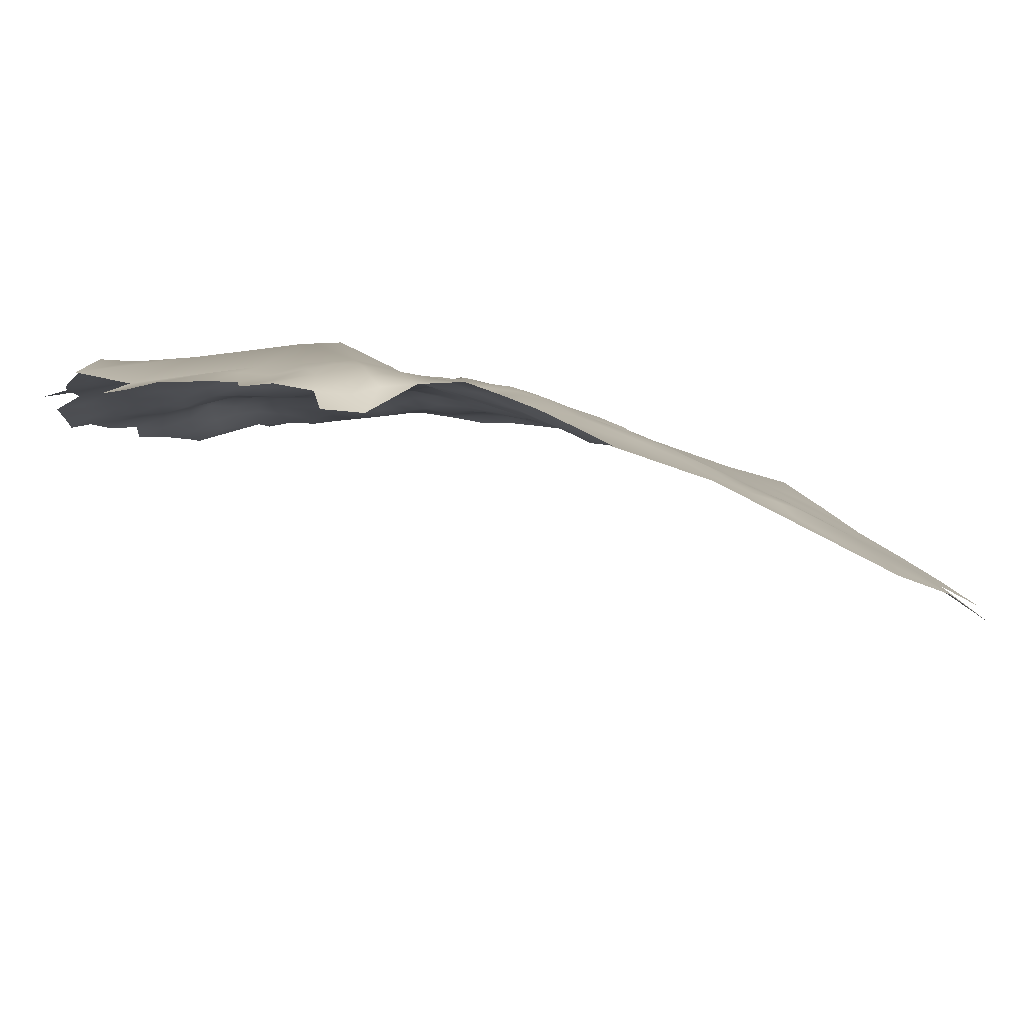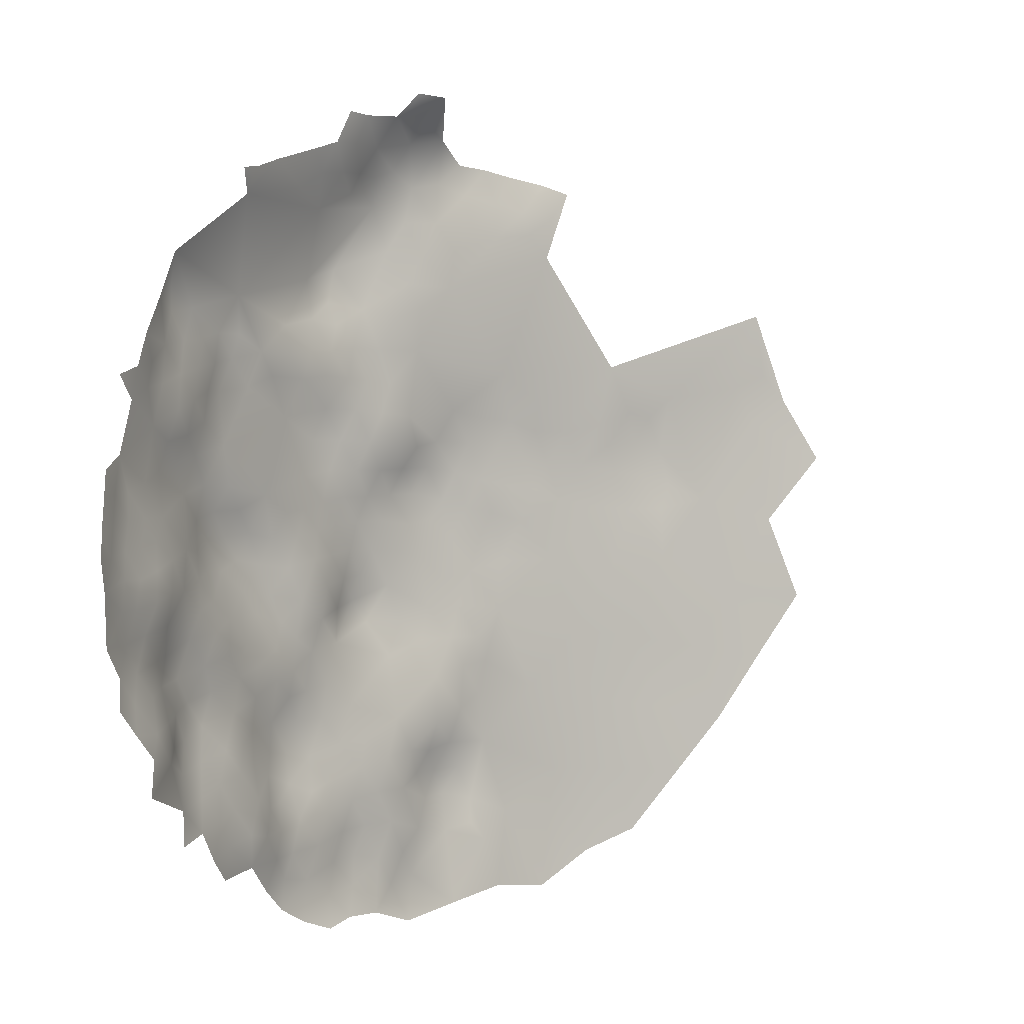
<metadata>
{"format":"obj","ext":"obj","renderer":"f3d","projection":"perspective","resolution":1024,"background":"white","views":[{"elev":78.7,"azim":154.8,"up":"+Y"},{"elev":-17.3,"azim":96.1,"up":"+Y"}]}
</metadata>
<code>
v -187.3 411.3 59.35
v -183.9 413.5 61.26
v -184.3 417.5 60.49
v -187.3 415.4 59.16
v -187.3 419.7 58.48
v -187.3 424 57.6
v -190.7 417.2 57.25
v -183.3 422 60.35
v -194.1 418.6 54.97
v -190.7 412.9 57.7
v -187.4 428.3 56.29
v -190.7 425 54.5
v -190.7 429 52.69
v -194.1 426 51.72
v -194.1 422.2 53.55
v -184.1 427.4 59.5
v -187.5 432.7 54.19
v -183.6 431.6 57.72
v -194.2 414.6 55.8
v -197.7 415.6 53.42
v -197.4 411.9 55.06
v -194.3 410.4 56.61
v -190.9 433.3 51.04
v -183.8 409.2 62.26
v -180.2 408.7 65.43
v -186.6 405.3 60.85
v -182.5 405.1 64.5
v -190.6 408.4 58.18
v -197.9 408.3 55.99
v -194.3 406.3 57.43
v -197.8 419.8 52.01
v -201.4 411.4 51.71
v -184.8 436.4 54.88
v -188.1 437.2 52.83
v -190.6 421.1 56.18
v -181.4 435.6 57.33
v -178.1 434.1 59.77
v -178 438.2 58.76
v -177.6 428.5 62.16
v -174.7 436.3 61
v -178.6 442.9 59
v -185 440.8 54.32
v -201.2 416.3 50.14
v -204.5 407.1 50.29
v -194.1 429.7 49.53
v -194.8 434.1 47.82
v -197.8 430.5 47.1
v -201.3 432.5 44.92
v -201.8 428.8 46.21
v -197.8 427.4 49.16
v -201.6 424.9 48.19
v -197.8 423.6 50.99
v -174.1 440.3 61.69
v -180.3 401.9 65.81
v -185 402.1 63.28
v -207.2 409.6 46.78
v -208.1 414 44.52
v -210.9 410.8 42.84
v -210.6 405.9 43.84
v -207.5 404.9 47.55
v -209.4 399.9 45.67
v -213.6 406.7 40.41
v -203.6 401.7 51.64
v -200.7 405.9 54.54
v -205.5 429.1 42.65
v -205.4 424.9 44.47
v -204.8 416.1 47.43
v -201.9 420.4 48.71
v -181.1 416.2 62.18
v -204.6 421.8 46.31
v -190.6 403.8 58.86
v -190.9 399.3 60.15
v -207.8 420.1 43.53
v -208.2 424.6 41.3
v -211.3 421.1 39.76
v -177 412.1 66.34
v -176.7 408.4 67.77
v -173.6 414.3 67.06
v -176.6 417.2 64.24
v -173.6 410.7 68.91
v -173.6 406 69.08
v -170.1 409.1 70.42
v -170.1 413.1 69.59
v -170.4 416.6 67.73
v -167.9 421.4 68.04
v -166.7 410.9 70.98
v -166.7 415.6 70.24
v -167.1 406.8 70.79
v -170 405 70.1
v -166.8 402.9 70.33
v -163.2 406 71.29
v -163.2 400.6 71.36
v -170.6 401.2 69.26
v -167.3 399 70.11
v -174.5 399.7 67.89
v -178.1 397.3 66.41
v -174.2 394.8 67.75
v -170.9 397 68.8
v -177.6 392.8 67.14
v -170.6 392.6 70.07
v -181.6 391.1 65.74
v -177.7 388.1 67.69
v -181.1 395 65.48
v -179.9 384.3 66.77
v -159.3 399.3 71.82
v -182.9 386.6 66.31
v -182.8 382.3 65.95
v -183.3 377.7 65.2
v -179.5 380.5 66.87
v -179.4 375.7 67.56
v -182.5 372.9 65.89
v -184.5 369 66.17
v -179.5 370.9 67.92
v -176.2 373.5 68.6
v -176.1 378.4 68.86
v -176.3 382.9 68.31
v -172.8 380.6 70.6
v -172.9 385.3 70.7
v -169.1 378.4 72.05
v -172.9 375.9 70.37
v -165.9 381 72.45
v -173.2 389.9 69.77
v -169.5 387.7 71.92
v -169.4 382.6 72.12
v -162.6 378.4 71.91
v -158.4 381.2 72.79
v -172.9 371.5 70.11
v -168.2 373.5 71.54
v -169.5 369.3 71.56
v -166 385.5 72.46
v -166.3 390 72.54
v -162.5 388 73.57
v -162.8 391.9 73.31
v -158.8 385.8 73.55
v -184.1 398 63.75
v -187.9 396.1 61.96
v -187.8 400.4 61.67
v -191.4 394 60.88
v -194.4 395.6 58.71
v -194.9 391 59.35
v -191.5 389.8 62.18
v -188.4 392.5 62.59
v -187.4 388.9 64.74
v -184.9 394 63.61
v -198.6 393.5 56.08
v -201.5 389.6 54.31
v -198.2 388 57.32
v -204.8 387.5 51.69
v -201.4 385.4 54.97
v -204.6 382.5 53.14
v -201.3 380.8 56.03
v -201.3 376.4 57.29
v -198 383.2 58.02
v -191.2 385.6 63.44
v -208.5 383.8 50.05
v -204.7 378 54.8
v -208.2 379 51.66
v -211.4 375.2 50.45
v -208.2 389.2 48.96
v -205.1 393 50.55
v -207.9 373.9 53.34
v -194.6 385.6 60.84
v -197.7 378.6 58.76
v -194.9 380.8 60.47
v -160.1 395.3 72.5
v -159.4 390.6 73.39
v -155.9 393 74.17
v -156.1 401.2 73.08
v -155.9 405 73.33
v -159.5 403.6 72
v -156 397.1 72.9
v -152.5 399.1 74.16
v -152.8 403.2 74.26
v -152.6 395.4 74.51
v -149.6 394.3 75.46
v -149.3 398.2 75.22
v -152.2 391 75.44
v -201.2 372.3 58.44
v -162.5 413.1 71.74
v -166.8 395.3 71.22
v -177 448 59.51
v -181.2 446.3 57.3
v -181.5 451.3 56.63
v -181.6 439.4 56.74
v -182 443.3 56.2
v -205.4 433.4 40.72
v -201.1 437 42.39
v -147.4 389.1 76.49
v -191.8 381.3 62.97
v -193.2 376.9 61.67
v -196.8 373.9 59.69
v -193.1 372.3 62.54
v -189.8 374.9 63.46
v -189.7 370.9 63.96
v -186.1 373.3 64.55
v -186.7 377.1 64.45
v -193 368.8 63.53
v -196.5 369.2 61.17
v -197.5 404.9 57.26
v -150.5 382.2 75.33
v -150.9 386.5 75.73
v -154.4 384 74.58
v -154.1 380.1 74.13
v -146.5 413.1 75.85
v -142.6 410.1 76.36
v -146.1 408.1 76.08
v -149.6 409.5 75.46
v -149.7 405.9 75.22
v -146.1 404.1 76.12
v -149.5 401.8 75.37
v -146.1 400 76.14
v -142.7 402.2 76.48
v -142.7 406.2 76.41
v -145.3 395.6 76.49
v -142.7 398.6 76.35
v -157.4 377.9 72.75
v -158.5 373.4 73.11
v -189.8 366.8 65.31
v -193.6 364.8 63.86
v -197.5 363.7 61.52
v -163.1 423 69.59
v -162.7 427.1 69.17
v -163.1 418.4 70.67
v -159.6 424.8 70.09
v -159.6 429 69.76
v -159.6 432.9 69.24
v -163 430.9 68.42
v -156.3 427.1 71.15
v -156.2 431.6 70.94
v -156.3 422.3 71.26
v -153 424.7 72.59
v -152.5 429.6 72.42
v -156.6 418.2 72.55
v -152.5 418.9 73.43
v -149.5 422.9 73.56
v -149.6 426.3 73.19
v -146.3 420.2 74.61
v -146 424.4 73.95
v -146.2 428.8 73.17
v -156.5 436.1 70.11
v -153.2 434.3 71.93
v -159.7 420 70.85
v -159.7 416.5 72.31
v -156.5 414.3 73.54
v -195.3 401.6 57.67
v -142.4 422 75.22
v -177.6 404.5 67.09
v -201.3 368 58.98
v -201.5 363.3 58.74
v -204.9 365.3 56.64
v -205.2 369.7 56.41
v -162.4 383.5 72.38
v -155.2 388.1 74.81
v -187.1 381.7 64.88
v -166.3 432.8 67.01
v -162.7 435 68.05
v -163.9 440.6 65.92
v -165.8 428.1 68.4
v -180.4 412.3 63.95
v -149.3 435.1 72.43
v -152.4 437.5 71.94
v -211.1 386.3 48.65
v -211.4 389.7 46.89
v -210.7 393.4 45.69
v -214 396.2 42.78
v -214.5 391.4 44.49
v -214.4 387.3 46.65
v -189.7 378.5 63.78
v -208.9 433.5 37.07
v -206.1 437.3 38.27
v -204.9 443.7 35.89
v -210.7 441.3 31.07
v -212.1 437.2 31.65
v -215.5 438.2 27.41
v -215.7 433.4 30.17
v -219.1 434 25.63
v -218.2 428.6 28.85
v -220.8 437.8 21.36
v -223.8 438.8 17.75
v -221.4 442.9 18.33
v -224.2 442.9 15.52
v -227 438.6 14.08
v -226.3 434.4 16.9
v -222.9 434.1 20.66
v -224.7 446.1 12.35
v -216.9 448.7 20.65
v -229.5 433.7 12.85
v -229.3 430.1 14.11
v -226.1 429.2 18.61
v -231.1 423.2 14.1
v -222.3 428.6 23.77
v -218.3 440 22.81
v -215 429.3 31.83
v -211.8 428.8 35.65
v -214.7 424.3 34.07
v -204.8 373.8 56.24
v -209.1 366.5 53.75
v -152.9 407.1 74.09
v -152.6 411.4 74.16
v -157.1 408.5 72.93
v -188.3 441.9 51.22
v -185.1 446.6 53.13
v -188.7 446.9 48.72
v -188.5 451.6 47.42
v -190.8 448.7 45.87
v -193.6 452.9 42.03
v -188.9 456.1 45.42
v -192.8 443.2 46.45
v -185.7 455.6 49.89
v -189.5 461.1 43.59
v -185.7 465 46.48
v -189.2 467 43.36
v -186.2 459.9 47.57
v -181.6 460.4 51.35
v -182 466 48.71
v -191.8 471 40.53
v -192.8 466.8 39.85
v -194.8 471.6 37.27
v -196.3 466.9 35.81
v -181.9 470 46.29
v -179.4 463.9 50.85
v -197.6 462.1 35.71
v -194.3 462.5 38.83
v -192.8 458.3 41.34
v -198.1 471.7 33.65
v -199.6 466.9 31.99
v -178.8 472.8 44.4
v -186.5 472.5 42.29
v -202.6 466.9 28.27
v -201.4 471.8 29.5
v -204.2 471.4 26.06
v -204.2 461.4 29.14
v -175.7 462.9 52.21
v -176.3 466.9 50.05
v -179 461.5 52.13
v -176 460 53.53
v -175.2 471 47.14
v -174.8 474.1 44.02
v -179.3 475.6 40.99
v -182.4 473 43.73
v -171.2 469.4 50.49
v -167.4 468.2 52.17
v -167.5 463.8 53.95
v -164.2 461.4 56.3
v -168.1 459.7 56.14
v -171 455.7 56.87
v -165.6 456.5 58.35
v -190.9 437.7 50.1
v -171.3 465.3 51.99
v -179.7 366.6 68.51
v -171.4 461.2 53.81
v -214.3 418.1 37.18
v -213.5 421.7 37.02
v -215.8 411.5 37.31
v -211 415.9 41.12
v -211.1 424.7 37.99
v -208.4 428.9 39.4
v -211.6 370.9 52.1
v -209 437.8 34.98
v -212.4 433.5 33.53
v -151.5 453.1 62.9
v -158.5 457.3 60.02
v -154.3 454.4 61.7
v -155.1 451 63.2
v -215 372.7 49.66
v -215.1 366.1 50.12
v -148.9 440.7 70.7
v -200.9 463.7 31.55
v -176.2 368.4 69.18
v -169.8 434.9 63.85
v -169.9 430.1 65.54
v -173.7 432.9 63.13
v -165.9 436 66.06
v -213.1 402.3 42.26
v -216.2 403.8 39.47
v -216.7 399.1 40.51
v -177.3 400.6 67.09
v -238.2 379.6 26.69
v -217.7 388.5 43.72
v -219.5 392.6 40.17
v -220.4 384.4 42.08
v -217.2 384.7 45.77
v -224.8 383.3 37.35
v -222.5 378.8 40.36
v -213.9 383.3 47.77
v -220.7 380.9 42.04
v -217.9 379.3 45.32
v -213.2 378.9 48.57
v -231.5 450.1 2.239
v -235.4 445.6 -0.3482
v -233.8 452.7 -1.991
v -237.1 449.5 -5.091
v -229.9 461.1 -1.211
v -245.7 410.5 0.3741
v -239 410.9 9.768
v -232.3 411 18.79
v -240.1 420.4 3.876
v -244.5 401 6.393
v -238 401.2 15.75
v -246.7 420.6 -6.197
v -240.7 431.4 -2.169
v -231.2 401.3 24.7
v -223.2 401.3 33.58
v -225.7 410.6 27.18
v -236.4 391.6 22.21
v -229.6 390.4 30.86
v -242.5 391.8 13.29
v -241.2 383.2 19.91
v -220.2 420 29.89
v -226.8 420.3 21.53
v -241.9 441.6 -9.973
v -233.3 373.7 32.91
v -226.8 372.7 38.66
v -220.9 369.5 44.44
v -233.4 432.8 7.913
f 169 173 298
f 169 168 173
f 206 213 205
f 314 335 321
f 83 82 86
f 211 210 176
f 268 196 254
f 213 206 209
f 138 142 136
f 335 333 321
f 227 258 222
f 261 241 260
f 197 194 192
f 228 225 224
f 211 212 209
f 170 91 92
f 212 211 215
f 171 105 165
f 225 222 224
f 109 104 107
f 214 215 211
f 212 213 209
f 261 260 367
f 237 238 235
f 224 222 221
f 144 136 142
f 300 169 298
f 227 222 225
f 209 210 211
f 29 22 21
f 166 133 132
f 238 239 236
f 238 236 235
f 131 123 130
f 203 200 202
f 124 119 121
f 231 235 236
f 93 95 98
f 99 97 96
f 29 30 22
f 225 226 227
f 135 136 144
f 135 137 136
f 208 210 209
f 192 194 193
f 199 30 29
f 247 54 377
f 104 109 116
f 206 205 204
f 7 5 35
f 35 9 7
f 255 258 227
f 77 81 80
f 141 142 138
f 206 208 209
f 206 207 208
f 385 267 382
f 218 194 197
f 193 194 195
f 264 266 263
f 88 86 82
f 42 184 185
f 173 210 208
f 173 208 298
f 93 90 89
f 87 83 86
f 87 86 179
f 151 156 152
f 85 223 221
f 262 267 385
f 174 167 177
f 193 196 268
f 193 195 196
f 165 133 166
f 103 99 96
f 71 245 72
f 207 206 204
f 372 371 370
f 95 377 96
f 89 90 88
f 4 2 3
f 103 101 99
f 118 123 122
f 131 132 133
f 83 80 82
f 174 172 171
f 201 202 200
f 256 227 226
f 256 255 227
f 242 243 233
f 35 15 9
f 98 100 180
f 300 298 299
f 38 37 40
f 219 218 197
f 256 373 255
f 6 5 8
f 321 333 334
f 244 233 243
f 361 363 364
f 336 333 335
f 93 94 90
f 55 137 135
f 172 176 210
f 4 5 7
f 263 267 262
f 120 114 127
f 90 91 88
f 90 92 91
f 69 3 2
f 229 226 225
f 12 15 35
f 176 214 211
f 176 175 214
f 14 15 12
f 28 22 30
f 48 49 47
f 109 115 116
f 38 184 36
f 38 36 37
f 10 22 28
f 1 2 4
f 128 120 127
f 102 99 101
f 167 174 171
f 266 267 263
f 13 14 12
f 71 28 30
f 4 10 1
f 113 350 369
f 172 210 173
f 7 10 4
f 6 35 5
f 14 45 50
f 14 50 52
f 229 240 226
f 229 241 240
f 21 22 19
f 21 19 20
f 95 97 98
f 95 96 97
f 145 140 139
f 89 88 82
f 160 159 148
f 117 124 118
f 117 119 124
f 190 193 268
f 228 229 225
f 228 232 229
f 17 33 34
f 366 358 365
f 257 373 256
f 190 192 193
f 64 199 29
f 129 128 127
f 232 228 231
f 232 231 236
f 52 31 15
f 52 15 14
f 19 22 10
f 5 4 3
f 247 81 77
f 147 145 146
f 76 77 80
f 110 113 114
f 168 105 171
f 262 159 263
f 147 146 149
f 356 353 75
f 314 321 315
f 167 171 165
f 223 243 242
f 230 242 233
f 47 50 45
f 1 10 28
f 327 340 320
f 117 116 115
f 8 5 3
f 168 172 173
f 168 171 172
f 342 341 349
f 94 92 90
f 100 98 97
f 240 241 261
f 108 254 196
f 108 107 254
f 149 150 151
f 6 12 35
f 30 245 71
f 177 201 188
f 68 67 43
f 351 343 349
f 198 197 192
f 242 221 223
f 84 83 87
f 81 89 82
f 81 82 80
f 74 356 75
f 19 7 9
f 19 10 7
f 253 202 201
f 253 201 177
f 320 340 328
f 230 228 224
f 230 231 228
f 177 175 174
f 140 138 139
f 140 141 138
f 166 167 165
f 51 52 50
f 66 73 70
f 66 74 73
f 78 76 80
f 94 98 180
f 94 93 98
f 252 134 132
f 168 169 170
f 342 349 343
f 238 237 246
f 141 143 142
f 13 45 14
f 153 163 164
f 346 347 345
f 150 156 151
f 170 92 105
f 170 105 168
f 232 241 229
f 216 126 125
f 58 56 57
f 79 76 78
f 199 245 30
f 132 131 130
f 132 130 252
f 47 45 46
f 33 184 42
f 103 135 144
f 106 107 104
f 36 184 33
f 207 299 298
f 207 298 208
f 259 69 2
f 147 140 145
f 112 111 195
f 20 19 9
f 17 11 18
f 266 264 265
f 62 375 374
f 174 176 172
f 174 175 176
f 203 126 216
f 87 85 84
f 87 223 85
f 115 110 114
f 115 114 120
f 25 76 259
f 25 77 76
f 351 346 345
f 157 156 150
f 157 150 155
f 230 233 234
f 308 303 305
f 153 164 162
f 120 117 115
f 120 119 117
f 191 198 192
f 356 295 353
f 23 34 348
f 23 17 34
f 163 151 152
f 163 153 151
f 250 251 297
f 44 56 60
f 31 9 15
f 31 20 9
f 78 83 84
f 78 80 83
f 134 252 126
f 336 346 351
f 190 191 192
f 317 316 318
f 189 190 268
f 189 164 190
f 153 149 151
f 153 147 149
f 134 202 253
f 327 337 338
f 128 119 120
f 16 18 11
f 109 110 115
f 109 107 108
f 189 268 254
f 294 295 356
f 63 44 60
f 68 51 70
f 154 143 141
f 121 130 124
f 121 252 130
f 371 258 255
f 351 333 336
f 185 182 302
f 185 302 42
f 111 113 110
f 24 259 2
f 24 25 259
f 296 178 152
f 296 152 156
f 348 46 23
f 75 73 74
f 301 348 34
f 24 27 25
f 374 375 376
f 59 56 58
f 349 333 351
f 349 334 333
f 231 234 235
f 231 230 234
f 11 12 6
f 11 13 12
f 34 33 42
f 34 42 301
f 270 359 269
f 270 269 186
f 26 137 55
f 357 356 74
f 357 294 356
f 13 17 23
f 13 11 17
f 304 305 303
f 272 273 359
f 72 136 137
f 339 327 338
f 183 182 181
f 387 388 385
f 387 385 382
f 355 58 57
f 279 281 282
f 279 280 281
f 74 66 65
f 74 65 357
f 118 116 117
f 242 230 224
f 242 224 221
f 161 296 156
f 161 156 157
f 379 267 266
f 379 382 267
f 166 132 134
f 23 46 45
f 23 45 13
f 26 55 27
f 26 27 24
f 157 158 161
f 49 50 47
f 49 51 50
f 314 311 313
f 314 315 311
f 252 121 125
f 252 125 126
f 150 148 155
f 319 318 325
f 319 317 318
f 345 344 343
f 345 343 351
f 62 374 59
f 340 327 339
f 162 154 141
f 341 334 349
f 381 382 379
f 354 355 352
f 148 149 146
f 148 150 149
f 102 101 106
f 102 106 104
f 284 278 279
f 284 279 283
f 259 76 79
f 259 79 69
f 59 60 56
f 223 179 243
f 223 87 179
f 309 307 304
f 144 101 103
f 275 274 276
f 359 270 271
f 359 271 272
f 16 11 6
f 16 6 8
f 38 40 53
f 38 53 41
f 189 162 164
f 189 154 162
f 304 307 306
f 304 306 305
f 253 177 167
f 24 2 1
f 160 148 146
f 301 42 302
f 277 293 275
f 277 275 276
f 326 319 325
f 326 325 330
f 41 181 182
f 41 182 185
f 337 334 341
f 75 353 352
f 124 123 118
f 124 130 123
f 273 275 360
f 273 274 275
f 357 65 186
f 357 186 269
f 294 293 295
f 108 110 109
f 108 111 110
f 25 247 77
f 300 299 244
f 285 281 280
f 330 331 329
f 330 329 326
f 319 322 323
f 319 323 317
f 100 122 123
f 147 153 162
f 108 196 195
f 108 195 111
f 155 159 262
f 155 148 159
f 251 178 296
f 251 248 178
f 360 359 273
f 360 269 359
f 64 44 63
f 32 20 43
f 32 21 20
f 158 358 161
f 158 365 358
f 285 280 286
f 294 357 269
f 294 269 360
f 284 283 289
f 370 371 255
f 370 255 373
f 27 54 247
f 27 247 25
f 190 164 163
f 190 163 191
f 40 372 370
f 282 283 279
f 162 141 140
f 162 140 147
f 355 75 352
f 188 175 177
f 270 186 187
f 96 377 54
f 369 114 113
f 369 127 114
f 170 169 300
f 310 313 311
f 312 316 317
f 247 377 95
f 393 391 389
f 313 307 309
f 313 310 307
f 102 104 116
f 355 73 75
f 326 368 322
f 326 322 319
f 316 312 328
f 289 291 284
f 112 113 111
f 112 350 113
f 137 71 72
f 137 26 71
f 266 265 380
f 266 380 379
f 202 126 203
f 202 134 126
f 41 185 184
f 41 184 38
f 244 234 233
f 390 389 391
f 390 391 392
f 360 275 293
f 360 293 294
f 253 166 134
f 253 167 166
f 250 248 251
f 250 249 248
f 43 20 31
f 68 43 31
f 186 48 187
f 277 276 291
f 26 28 71
f 219 197 198
f 219 198 220
f 112 195 194
f 112 194 218
f 191 152 178
f 191 163 152
f 307 324 306
f 307 310 324
f 287 283 282
f 66 70 51
f 138 136 72
f 49 66 51
f 49 65 66
f 309 314 313
f 354 58 355
f 122 100 97
f 301 302 303
f 301 303 308
f 70 67 68
f 65 48 186
f 65 49 48
f 384 386 381
f 384 381 383
f 380 265 376
f 100 131 180
f 100 123 131
f 93 89 81
f 198 191 178
f 198 178 248
f 64 32 44
f 29 21 32
f 29 32 64
f 59 374 61
f 59 61 60
f 18 33 17
f 18 36 33
f 264 263 159
f 67 70 73
f 372 40 37
f 372 37 39
f 155 262 385
f 290 289 288
f 68 52 51
f 68 31 52
f 381 386 387
f 381 387 382
f 311 315 320
f 288 283 287
f 288 289 283
f 221 222 258
f 280 279 278
f 366 297 358
f 99 122 97
f 99 102 122
f 284 276 278
f 284 291 276
f 139 138 72
f 139 72 245
f 217 216 125
f 180 131 133
f 55 54 27
f 161 251 296
f 280 278 292
f 143 144 142
f 256 226 240
f 312 310 311
f 308 348 301
f 32 43 67
f 57 67 73
f 57 73 355
f 102 118 122
f 102 116 118
f 161 358 297
f 161 297 251
f 91 86 88
f 165 105 92
f 237 235 234
f 143 106 101
f 143 101 144
f 315 321 334
f 18 37 36
f 368 326 329
f 368 329 332
f 220 248 249
f 220 198 248
f 232 236 239
f 154 189 254
f 58 62 59
f 58 354 62
f 61 265 264
f 119 125 121
f 344 345 347
f 157 388 158
f 95 93 81
f 95 81 247
f 180 92 94
f 299 207 204
f 135 54 55
f 374 265 61
f 374 376 265
f 135 103 96
f 135 96 54
f 188 214 175
f 311 328 312
f 311 320 328
f 56 67 57
f 18 16 39
f 18 39 37
f 1 28 26
f 1 26 24
f 300 91 170
f 181 41 53
f 8 3 69
f 276 274 292
f 276 292 278
f 179 244 243
f 254 107 106
f 365 158 388
f 362 364 363
f 257 256 240
f 232 260 241
f 79 78 84
f 48 47 46
f 254 143 154
f 254 106 143
f 337 327 320
f 352 353 295
f 286 280 292
f 179 86 91
f 310 323 324
f 155 388 157
f 155 385 388
f 240 261 367
f 179 300 244
f 179 91 300
f 63 60 61
f 180 133 165
f 180 165 92
f 53 40 370
f 314 336 335
f 277 295 293
f 32 56 44
f 32 67 56
f 414 366 365
f 128 125 119
f 160 264 159
f 384 387 386
f 160 146 145
f 322 324 323
f 415 288 287
f 381 379 380
f 320 315 334
f 320 334 337
f 310 312 317
f 310 317 323
f 304 303 302
f 64 245 199
f 183 302 182
f 271 270 187
f 339 328 340
f 272 274 273
f 354 375 62
f 257 370 373
f 285 282 281
f 409 295 277
f 387 365 388
f 308 305 306
f 331 332 329
f 362 344 347
f 332 322 368
f 415 290 288
f 410 289 290
f 160 61 264
f 63 61 160
f 409 352 295
f 383 381 380
f 402 406 403
f 402 405 406
f 410 396 404
f 404 402 403
f 394 395 397
f 404 409 410
f 396 402 404
f 395 399 396
f 414 365 387
f 392 391 393
f 410 291 289
f 405 399 407
f 398 395 394
f 402 399 405
f 402 396 399
f 409 277 291
f 409 291 410
f 407 408 405
f 398 399 395
f 398 407 399
f 400 394 397
f 414 384 413
f 414 387 384
f 403 376 375
f 401 397 415
f 409 354 352
f 403 380 376
f 400 397 401
f 413 384 383
f 415 287 282
f 405 408 378
f 406 380 403
f 406 383 380
f 411 390 392
f 396 410 290
f 403 375 354
f 412 413 383
f 404 403 354
f 404 354 409
f 406 405 378
f 397 290 415
f 395 290 397
f 395 396 290
f 401 390 411
f 406 412 383
f 406 378 412
f 415 390 401
f 239 260 232
f 302 309 304
f 314 346 336
f 367 257 240
f 257 53 370
f 347 364 362
f 183 309 302
f 183 314 309
f 181 314 183
f 257 181 53
f 346 364 347
f 181 346 314
f 257 346 181
f 364 257 367
f 257 364 346
f 39 371 372
f 258 85 221
f 79 8 69
f 8 39 16
f 371 85 258
f 85 79 84
f 79 39 8
f 39 85 371
f 85 39 79
f 308 46 348
f 46 187 48
f 274 286 292
f 322 306 324
f 308 187 46
f 272 286 274
f 308 271 187
f 271 286 272
f 332 306 322
f 306 271 308
f 285 415 282
f 415 389 390
f 332 271 306
f 285 389 415
f 285 393 389
f 286 393 285
f 332 286 271
f 245 145 139
f 63 245 64
f 145 63 160
f 145 245 63
f 299 234 244
f 234 204 237
f 204 234 299
f 128 217 125

</code>
